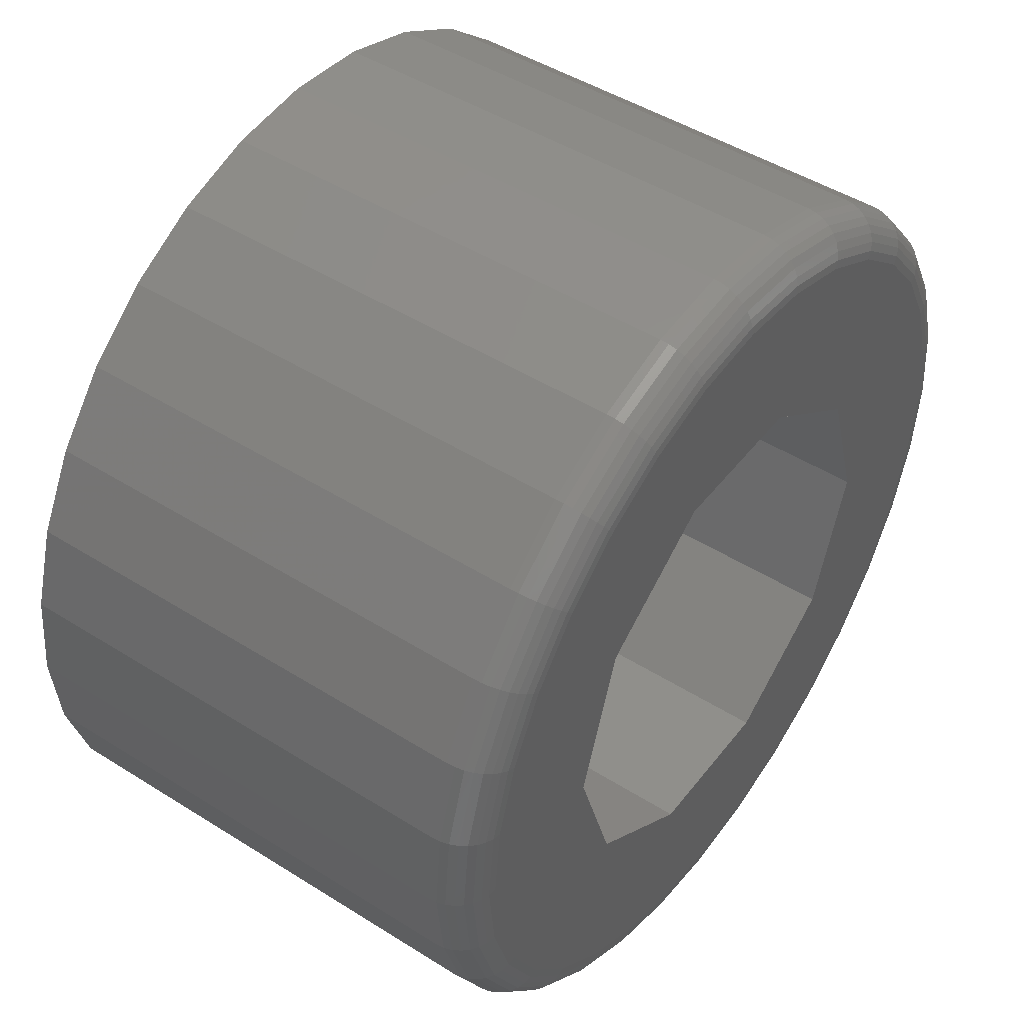
<metadata>
{"format":"stl","ext":"stl","renderer":"f3d","projection":"perspective","resolution":1024,"background":"white","views":[{"elev":46.9,"azim":-54.4,"up":"+Y"}]}
</metadata>
<code>
# stl→obj: 380 verts, 756 faces
v 0.1073 0.3331 0.3359
v -0.08029 0.3331 0.3359
v 0.285 0.2072 0.3359
v -0.2929 0.1824 0.3359
v 0.3516 1.388e-17 0.3359
v -0.3516 1.388e-17 0.3359
v 0.285 -0.2072 0.3359
v -0.285 -0.2072 0.3359
v 0.1073 -0.3331 0.3359
v -0.1073 -0.3331 0.3359
v -0.285 0.2072 0.75
v -0.3516 1.388e-17 0.75
v -0.285 0.2072 0.3672
v -0.1073 0.3331 0.75
v -0.1073 0.3331 0.3672
v 0.1073 0.3331 0.75
v -0.3903 -0.3968 0.75
v -0.3053 -0.4666 0.75
v -0.2083 -0.5185 0.75
v -0.3903 0.3968 0.75
v -0.2083 0.5185 0.75
v -0.3053 0.4666 0.75
v -0.4601 0.3118 0.75
v -0.1073 -0.3331 0.75
v -0.285 -0.2072 0.75
v -0.512 -0.2148 0.75
v -0.4601 -0.3118 0.75
v 0.1073 -0.3331 0.75
v 0.116 -0.5504 0.75
v 0.2213 -0.5185 0.75
v 0.3183 -0.4666 0.75
v 0.4033 -0.3968 0.75
v 0.4731 -0.3118 0.75
v 0.525 -0.2148 0.75
v 0.285 -0.2072 0.75
v 0.006497 -0.5612 0.75
v -0.103 -0.5504 0.75
v -0.103 0.5504 0.75
v 0.006497 0.5612 0.75
v 0.116 0.5504 0.75
v 0.2213 0.5185 0.75
v 0.3183 0.4666 0.75
v 0.4033 0.3968 0.75
v 0.4731 0.3118 0.75
v -0.512 0.2148 0.75
v -0.5439 0.1095 0.75
v -0.5547 -4.382e-16 0.75
v -0.5439 -0.1095 0.75
v 0.525 0.2148 0.75
v 0.285 0.2072 0.75
v 0.5569 0.1095 0.75
v 0.3516 8.327e-17 0.75
v 0.5677 -1.46e-16 0.75
v 0.5569 -0.1095 0.75
v 0.6302 -1.528e-16 0.01562
v 0.6302 -7.067e-16 0.6875
v 0.6182 -0.1217 0.01562
v 0.6182 -0.1217 0.6875
v 0.5827 -0.2387 0.01562
v 0.5827 -0.2387 0.6875
v 0.5251 -0.3465 0.01562
v 0.5251 -0.3465 0.6875
v 0.4475 -0.441 0.01562
v 0.4475 -0.441 0.6875
v 0.353 -0.5186 0.01562
v 0.353 -0.5186 0.6875
v 0.2452 -0.5762 0.01562
v 0.2452 -0.5762 0.6875
v 0.1282 -0.6117 0.01562
v 0.1282 -0.6117 0.6875
v 0.006497 -0.6237 0.01562
v 0.006497 -0.6237 0.6875
v -0.1152 -0.6117 0.01562
v -0.1152 -0.6117 0.6875
v -0.2322 -0.5762 0.01562
v -0.2322 -0.5762 0.6875
v -0.34 -0.5186 0.01562
v -0.34 -0.5186 0.6875
v -0.4345 -0.441 0.01562
v -0.4345 -0.441 0.6875
v -0.5121 -0.3465 0.01562
v -0.5121 -0.3465 0.6875
v -0.5697 -0.2387 0.01562
v -0.5697 -0.2387 0.6875
v -0.6052 -0.1217 0.01562
v -0.6052 -0.1217 0.6875
v -0.6172 7.638e-17 0.01562
v -0.6172 7.638e-17 0.6875
v -0.6052 0.1217 0.01562
v -0.6052 0.1217 0.6875
v -0.5697 0.2387 0.01562
v -0.5697 0.2387 0.6875
v -0.5121 0.3465 0.01562
v -0.5121 0.3465 0.6875
v -0.4345 0.441 0.01562
v -0.4345 0.441 0.6875
v -0.34 0.5186 0.01562
v -0.34 0.5186 0.6875
v -0.2322 0.5762 0.01562
v -0.2322 0.5762 0.6875
v -0.1152 0.6117 0.01562
v -0.1152 0.6117 0.6875
v 0.006497 0.6237 0.01562
v 0.006497 0.6237 0.6875
v 0.1282 0.6117 0.01562
v 0.1282 0.6117 0.6875
v 0.2452 0.5762 0.01562
v 0.2452 0.5762 0.6875
v 0.353 0.5186 0.01562
v 0.353 0.5186 0.6875
v 0.4475 0.441 0.01562
v 0.4475 0.441 0.6875
v 0.5251 0.3465 0.01562
v 0.5251 0.3465 0.6875
v 0.5827 0.2387 0.01562
v 0.5827 0.2387 0.6875
v 0.6182 0.1217 0.01562
v 0.6182 0.1217 0.6875
v -0.5669 0 0.7488
v -0.5559 0.1119 0.7488
v -0.5786 5.551e-17 0.7452
v -0.5674 0.1141 0.7452
v -0.5894 5.551e-17 0.7395
v -0.578 0.1163 0.7395
v -0.5989 5.551e-17 0.7317
v -0.5872 0.1181 0.7317
v -0.6067 5.551e-17 0.7222
v -0.5949 0.1196 0.7222
v -0.6124 5.551e-17 0.7114
v -0.6005 0.1207 0.7114
v -0.616 5.551e-17 0.6997
v -0.604 0.1214 0.6997
v 0.5689 0.1119 0.7488
v 0.5799 -8.327e-16 0.7488
v 0.5804 0.1141 0.7452
v 0.5916 -8.882e-16 0.7452
v 0.591 0.1163 0.7395
v 0.6024 -8.882e-16 0.7395
v 0.6002 0.1181 0.7317
v 0.6119 -8.327e-16 0.7317
v 0.6079 0.1196 0.7222
v 0.6196 -8.882e-16 0.7222
v 0.6135 0.1207 0.7114
v 0.6254 -9.437e-16 0.7114
v 0.617 0.1214 0.6997
v 0.629 -8.882e-16 0.6997
v 0.5362 0.2194 0.7488
v 0.5471 0.2239 0.7452
v 0.557 0.228 0.7395
v 0.5658 0.2317 0.7317
v 0.573 0.2346 0.7222
v 0.5783 0.2369 0.7114
v 0.5816 0.2382 0.6997
v 0.4832 0.3186 0.7488
v 0.493 0.3251 0.7452
v 0.502 0.3311 0.7395
v 0.5099 0.3363 0.7317
v 0.5163 0.3406 0.7222
v 0.5211 0.3439 0.7114
v 0.5241 0.3458 0.6997
v 0.4119 0.4054 0.7488
v 0.4202 0.4137 0.7452
v 0.4279 0.4214 0.7395
v 0.4346 0.4281 0.7317
v 0.4401 0.4336 0.7222
v 0.4441 0.4376 0.7114
v 0.4467 0.4402 0.6997
v 0.325 0.4767 0.7488
v 0.3316 0.4865 0.7452
v 0.3376 0.4955 0.7395
v 0.3428 0.5034 0.7317
v 0.3471 0.5098 0.7222
v 0.3504 0.5146 0.7114
v 0.3523 0.5176 0.6997
v 0.2259 0.5297 0.7488
v 0.2304 0.5406 0.7452
v 0.2345 0.5505 0.7395
v 0.2382 0.5593 0.7317
v 0.2411 0.5665 0.7222
v 0.2433 0.5718 0.7114
v 0.2447 0.5751 0.6997
v 0.1184 0.5624 0.7488
v 0.1206 0.5739 0.7452
v 0.1228 0.5845 0.7395
v 0.1246 0.5937 0.7317
v 0.1261 0.6014 0.7222
v 0.1272 0.607 0.7114
v 0.1279 0.6105 0.6997
v 0.006497 0.5734 0.7488
v 0.006497 0.5851 0.7452
v 0.006497 0.5959 0.7395
v 0.006497 0.6054 0.7317
v 0.006497 0.6132 0.7222
v 0.006497 0.6189 0.7114
v 0.006497 0.6225 0.6997
v -0.1054 0.5624 0.7488
v -0.1077 0.5739 0.7452
v -0.1098 0.5845 0.7395
v -0.1116 0.5937 0.7317
v -0.1131 0.6014 0.7222
v -0.1142 0.607 0.7114
v -0.1149 0.6105 0.6997
v -0.2129 0.5297 0.7488
v -0.2174 0.5406 0.7452
v -0.2215 0.5505 0.7395
v -0.2252 0.5593 0.7317
v -0.2281 0.5665 0.7222
v -0.2304 0.5718 0.7114
v -0.2317 0.5751 0.6997
v -0.3121 0.4767 0.7488
v -0.3186 0.4865 0.7452
v -0.3246 0.4955 0.7395
v -0.3298 0.5034 0.7317
v -0.3342 0.5098 0.7222
v -0.3374 0.5146 0.7114
v -0.3393 0.5176 0.6997
v -0.3989 0.4054 0.7488
v -0.4072 0.4137 0.7452
v -0.4149 0.4214 0.7395
v -0.4216 0.4281 0.7317
v -0.4271 0.4336 0.7222
v -0.4312 0.4376 0.7114
v -0.4337 0.4402 0.6997
v -0.4702 0.3186 0.7488
v -0.48 0.3251 0.7452
v -0.489 0.3311 0.7395
v -0.4969 0.3363 0.7317
v -0.5033 0.3406 0.7222
v -0.5081 0.3439 0.7114
v -0.5111 0.3458 0.6997
v -0.5232 0.2194 0.7488
v -0.5341 0.2239 0.7452
v -0.544 0.228 0.7395
v -0.5528 0.2317 0.7317
v -0.56 0.2346 0.7222
v -0.5653 0.2369 0.7114
v -0.5686 0.2382 0.6997
v 0.5689 -0.1119 0.7488
v 0.5804 -0.1141 0.7452
v 0.591 -0.1163 0.7395
v 0.6002 -0.1181 0.7317
v 0.6079 -0.1196 0.7222
v 0.6135 -0.1207 0.7114
v 0.617 -0.1214 0.6997
v -0.5559 -0.1119 0.7488
v -0.5674 -0.1141 0.7452
v -0.578 -0.1163 0.7395
v -0.5872 -0.1181 0.7317
v -0.5949 -0.1196 0.7222
v -0.6005 -0.1207 0.7114
v -0.604 -0.1214 0.6997
v -0.5232 -0.2194 0.7488
v -0.5341 -0.2239 0.7452
v -0.544 -0.228 0.7395
v -0.5528 -0.2317 0.7317
v -0.56 -0.2346 0.7222
v -0.5653 -0.2369 0.7114
v -0.5686 -0.2382 0.6997
v -0.4702 -0.3186 0.7488
v -0.48 -0.3251 0.7452
v -0.489 -0.3311 0.7395
v -0.4969 -0.3363 0.7317
v -0.5033 -0.3406 0.7222
v -0.5081 -0.3439 0.7114
v -0.5111 -0.3458 0.6997
v -0.3989 -0.4054 0.7488
v -0.4072 -0.4137 0.7452
v -0.4149 -0.4214 0.7395
v -0.4216 -0.4281 0.7317
v -0.4271 -0.4336 0.7222
v -0.4312 -0.4376 0.7114
v -0.4337 -0.4402 0.6997
v -0.3121 -0.4767 0.7488
v -0.3186 -0.4865 0.7452
v -0.3246 -0.4955 0.7395
v -0.3298 -0.5034 0.7317
v -0.3342 -0.5098 0.7222
v -0.3374 -0.5146 0.7114
v -0.3393 -0.5176 0.6997
v -0.2129 -0.5297 0.7488
v -0.2174 -0.5406 0.7452
v -0.2215 -0.5505 0.7395
v -0.2252 -0.5593 0.7317
v -0.2281 -0.5665 0.7222
v -0.2304 -0.5718 0.7114
v -0.2317 -0.5751 0.6997
v -0.1054 -0.5624 0.7488
v -0.1077 -0.5739 0.7452
v -0.1098 -0.5845 0.7395
v -0.1116 -0.5937 0.7317
v -0.1131 -0.6014 0.7222
v -0.1142 -0.607 0.7114
v -0.1149 -0.6105 0.6997
v 0.006497 -0.5734 0.7488
v 0.006497 -0.5851 0.7452
v 0.006497 -0.5959 0.7395
v 0.006497 -0.6054 0.7317
v 0.006497 -0.6132 0.7222
v 0.006497 -0.6189 0.7114
v 0.006497 -0.6225 0.6997
v 0.1184 -0.5624 0.7488
v 0.1206 -0.5739 0.7452
v 0.1228 -0.5845 0.7395
v 0.1246 -0.5937 0.7317
v 0.1261 -0.6014 0.7222
v 0.1272 -0.607 0.7114
v 0.1279 -0.6105 0.6997
v 0.2259 -0.5297 0.7488
v 0.2304 -0.5406 0.7452
v 0.2345 -0.5505 0.7395
v 0.2382 -0.5593 0.7317
v 0.2411 -0.5665 0.7222
v 0.2433 -0.5718 0.7114
v 0.2447 -0.5751 0.6997
v 0.325 -0.4767 0.7488
v 0.3316 -0.4865 0.7452
v 0.3376 -0.4955 0.7395
v 0.3428 -0.5034 0.7317
v 0.3471 -0.5098 0.7222
v 0.3504 -0.5146 0.7114
v 0.3523 -0.5176 0.6997
v 0.4119 -0.4054 0.7488
v 0.4202 -0.4137 0.7452
v 0.4279 -0.4214 0.7395
v 0.4346 -0.4281 0.7317
v 0.4401 -0.4336 0.7222
v 0.4441 -0.4376 0.7114
v 0.4467 -0.4402 0.6997
v 0.4832 -0.3186 0.7488
v 0.493 -0.3251 0.7452
v 0.502 -0.3311 0.7395
v 0.5099 -0.3363 0.7317
v 0.5163 -0.3406 0.7222
v 0.5211 -0.3439 0.7114
v 0.5241 -0.3458 0.6997
v 0.5362 -0.2194 0.7488
v 0.5471 -0.2239 0.7452
v 0.557 -0.228 0.7395
v 0.5658 -0.2317 0.7317
v 0.573 -0.2346 0.7222
v 0.5783 -0.2369 0.7114
v 0.5816 -0.2382 0.6997
v -0.05121 0.5818 0
v 0.03907 0.5837 0
v 0.1286 0.5717 0
v -0.1401 0.5659 0
v 0.5782 -0.1221 0
v -0.5674 -0.1116 0
v 0.5879 -0.06137 0
v -0.5781 2.352e-07 0
v 0.5911 4.094e-16 0
v -0.5717 0.08633 0
v 0.5841 0.09016 0
v -0.5526 0.1708 0
v 0.5633 0.1782 0
v -0.5213 0.2515 0
v 0.5292 0.2619 0
v -0.4679 0.3417 0
v 0.4825 0.3394 0
v -0.3993 0.4209 0
v 0.4119 0.4213 0
v -0.3176 0.4866 0
v 0.3273 0.4887 0
v -0.2255 0.5366 0
v 0.2318 0.5395 0
v 0.006497 -0.5846 0
v -0.08111 -0.578 0
v 0.09666 -0.5776 0
v -0.1667 -0.5584 0
v 0.1847 -0.5568 0
v -0.2605 -0.5201 0
v 0.2684 -0.5227 0
v -0.3463 -0.4662 0
v 0.3459 -0.476 0
v -0.4214 -0.3983 0
v 0.4278 -0.4054 0
v -0.4837 -0.3185 0
v 0.4952 -0.3208 0
v -0.5355 -0.2191 0
v 0.546 -0.2253 0
f 1 2 3
f 3 2 4
f 3 4 5
f 5 4 6
f 5 6 7
f 7 6 8
f 7 8 9
f 9 8 10
f 11 12 13
f 13 12 6
f 13 6 4
f 14 11 15
f 15 11 13
f 16 14 1
f 1 14 15
f 1 15 2
f 2 15 4
f 4 15 13
f 17 18 19
f 20 21 22
f 14 20 23
f 24 25 26
f 24 26 27
f 24 27 17
f 24 17 19
f 28 29 30
f 28 30 31
f 28 31 32
f 28 32 33
f 28 33 34
f 28 34 35
f 29 28 36
f 36 28 24
f 36 24 37
f 37 24 19
f 21 20 38
f 38 20 14
f 38 14 39
f 39 14 40
f 40 14 16
f 40 16 41
f 42 41 43
f 43 41 16
f 43 16 44
f 14 23 11
f 11 23 45
f 11 45 12
f 12 45 46
f 12 46 47
f 12 47 25
f 25 47 48
f 25 48 26
f 44 16 49
f 49 16 50
f 49 50 51
f 51 50 52
f 51 52 53
f 53 52 54
f 54 52 35
f 54 35 34
f 50 16 3
f 3 16 1
f 52 50 5
f 5 50 3
f 35 52 7
f 7 52 5
f 28 35 9
f 9 35 7
f 24 28 10
f 10 28 9
f 25 24 8
f 8 24 10
f 12 25 6
f 6 25 8
f 55 56 57
f 57 56 58
f 57 58 59
f 59 58 60
f 59 60 61
f 61 60 62
f 61 62 63
f 63 62 64
f 63 64 65
f 65 64 66
f 65 66 67
f 67 66 68
f 67 68 69
f 69 68 70
f 69 70 71
f 71 70 72
f 71 72 73
f 73 72 74
f 73 74 75
f 75 74 76
f 75 76 77
f 77 76 78
f 77 78 79
f 79 78 80
f 79 80 81
f 81 80 82
f 81 82 83
f 83 82 84
f 83 84 85
f 85 84 86
f 85 86 87
f 87 86 88
f 87 88 89
f 89 88 90
f 89 90 91
f 91 90 92
f 91 92 93
f 93 92 94
f 93 94 95
f 95 94 96
f 95 96 97
f 97 96 98
f 97 98 99
f 99 98 100
f 99 100 101
f 101 100 102
f 101 102 103
f 103 102 104
f 103 104 105
f 105 104 106
f 105 106 107
f 107 106 108
f 107 108 109
f 109 108 110
f 109 110 111
f 111 110 112
f 111 112 113
f 113 112 114
f 113 114 115
f 115 114 116
f 115 116 117
f 117 116 118
f 117 118 55
f 55 118 56
f 47 46 119
f 119 46 120
f 119 120 121
f 121 120 122
f 121 122 123
f 123 122 124
f 123 124 125
f 125 124 126
f 125 126 127
f 127 126 128
f 127 128 129
f 129 128 130
f 129 130 131
f 131 130 132
f 131 132 88
f 88 132 90
f 51 53 133
f 133 53 134
f 133 134 135
f 135 134 136
f 135 136 137
f 137 136 138
f 137 138 139
f 139 138 140
f 139 140 141
f 141 140 142
f 141 142 143
f 143 142 144
f 143 144 145
f 145 144 146
f 145 146 118
f 118 146 56
f 49 51 147
f 147 51 133
f 147 133 148
f 148 133 135
f 148 135 149
f 149 135 137
f 149 137 150
f 150 137 139
f 150 139 151
f 151 139 141
f 151 141 152
f 152 141 143
f 152 143 153
f 153 143 145
f 153 145 116
f 116 145 118
f 44 49 154
f 154 49 147
f 154 147 155
f 155 147 148
f 155 148 156
f 156 148 149
f 156 149 157
f 157 149 150
f 157 150 158
f 158 150 151
f 158 151 159
f 159 151 152
f 159 152 160
f 160 152 153
f 160 153 114
f 114 153 116
f 43 44 161
f 161 44 154
f 161 154 162
f 162 154 155
f 162 155 163
f 163 155 156
f 163 156 164
f 164 156 157
f 164 157 165
f 165 157 158
f 165 158 166
f 166 158 159
f 166 159 167
f 167 159 160
f 167 160 112
f 112 160 114
f 42 43 168
f 168 43 161
f 168 161 169
f 169 161 162
f 169 162 170
f 170 162 163
f 170 163 171
f 171 163 164
f 171 164 172
f 172 164 165
f 172 165 173
f 173 165 166
f 173 166 174
f 174 166 167
f 174 167 110
f 110 167 112
f 41 42 175
f 175 42 168
f 175 168 176
f 176 168 169
f 176 169 177
f 177 169 170
f 177 170 178
f 178 170 171
f 178 171 179
f 179 171 172
f 179 172 180
f 180 172 173
f 180 173 181
f 181 173 174
f 181 174 108
f 108 174 110
f 40 41 182
f 182 41 175
f 182 175 183
f 183 175 176
f 183 176 184
f 184 176 177
f 184 177 185
f 185 177 178
f 185 178 186
f 186 178 179
f 186 179 187
f 187 179 180
f 187 180 188
f 188 180 181
f 188 181 106
f 106 181 108
f 39 40 189
f 189 40 182
f 189 182 190
f 190 182 183
f 190 183 191
f 191 183 184
f 191 184 192
f 192 184 185
f 192 185 193
f 193 185 186
f 193 186 194
f 194 186 187
f 194 187 195
f 195 187 188
f 195 188 104
f 104 188 106
f 38 39 196
f 196 39 189
f 196 189 197
f 197 189 190
f 197 190 198
f 198 190 191
f 198 191 199
f 199 191 192
f 199 192 200
f 200 192 193
f 200 193 201
f 201 193 194
f 201 194 202
f 202 194 195
f 202 195 102
f 102 195 104
f 21 38 203
f 203 38 196
f 203 196 204
f 204 196 197
f 204 197 205
f 205 197 198
f 205 198 206
f 206 198 199
f 206 199 207
f 207 199 200
f 207 200 208
f 208 200 201
f 208 201 209
f 209 201 202
f 209 202 100
f 100 202 102
f 22 21 210
f 210 21 203
f 210 203 211
f 211 203 204
f 211 204 212
f 212 204 205
f 212 205 213
f 213 205 206
f 213 206 214
f 214 206 207
f 214 207 215
f 215 207 208
f 215 208 216
f 216 208 209
f 216 209 98
f 98 209 100
f 20 22 217
f 217 22 210
f 217 210 218
f 218 210 211
f 218 211 219
f 219 211 212
f 219 212 220
f 220 212 213
f 220 213 221
f 221 213 214
f 221 214 222
f 222 214 215
f 222 215 223
f 223 215 216
f 223 216 96
f 96 216 98
f 23 20 224
f 224 20 217
f 224 217 225
f 225 217 218
f 225 218 226
f 226 218 219
f 226 219 227
f 227 219 220
f 227 220 228
f 228 220 221
f 228 221 229
f 229 221 222
f 229 222 230
f 230 222 223
f 230 223 94
f 94 223 96
f 45 23 231
f 231 23 224
f 231 224 232
f 232 224 225
f 232 225 233
f 233 225 226
f 233 226 234
f 234 226 227
f 234 227 235
f 235 227 228
f 235 228 236
f 236 228 229
f 236 229 237
f 237 229 230
f 237 230 92
f 92 230 94
f 46 45 120
f 120 45 231
f 120 231 122
f 122 231 232
f 122 232 124
f 124 232 233
f 124 233 126
f 126 233 234
f 126 234 128
f 128 234 235
f 128 235 130
f 130 235 236
f 130 236 132
f 132 236 237
f 132 237 90
f 90 237 92
f 53 54 134
f 134 54 238
f 134 238 136
f 136 238 239
f 136 239 138
f 138 239 240
f 138 240 140
f 140 240 241
f 140 241 142
f 142 241 242
f 142 242 144
f 144 242 243
f 144 243 146
f 146 243 244
f 146 244 56
f 56 244 58
f 48 47 245
f 245 47 119
f 245 119 246
f 246 119 121
f 246 121 247
f 247 121 123
f 247 123 248
f 248 123 125
f 248 125 249
f 249 125 127
f 249 127 250
f 250 127 129
f 250 129 251
f 251 129 131
f 251 131 86
f 86 131 88
f 26 48 252
f 252 48 245
f 252 245 253
f 253 245 246
f 253 246 254
f 254 246 247
f 254 247 255
f 255 247 248
f 255 248 256
f 256 248 249
f 256 249 257
f 257 249 250
f 257 250 258
f 258 250 251
f 258 251 84
f 84 251 86
f 27 26 259
f 259 26 252
f 259 252 260
f 260 252 253
f 260 253 261
f 261 253 254
f 261 254 262
f 262 254 255
f 262 255 263
f 263 255 256
f 263 256 264
f 264 256 257
f 264 257 265
f 265 257 258
f 265 258 82
f 82 258 84
f 17 27 266
f 266 27 259
f 266 259 267
f 267 259 260
f 267 260 268
f 268 260 261
f 268 261 269
f 269 261 262
f 269 262 270
f 270 262 263
f 270 263 271
f 271 263 264
f 271 264 272
f 272 264 265
f 272 265 80
f 80 265 82
f 18 17 273
f 273 17 266
f 273 266 274
f 274 266 267
f 274 267 275
f 275 267 268
f 275 268 276
f 276 268 269
f 276 269 277
f 277 269 270
f 277 270 278
f 278 270 271
f 278 271 279
f 279 271 272
f 279 272 78
f 78 272 80
f 19 18 280
f 280 18 273
f 280 273 281
f 281 273 274
f 281 274 282
f 282 274 275
f 282 275 283
f 283 275 276
f 283 276 284
f 284 276 277
f 284 277 285
f 285 277 278
f 285 278 286
f 286 278 279
f 286 279 76
f 76 279 78
f 37 19 287
f 287 19 280
f 287 280 288
f 288 280 281
f 288 281 289
f 289 281 282
f 289 282 290
f 290 282 283
f 290 283 291
f 291 283 284
f 291 284 292
f 292 284 285
f 292 285 293
f 293 285 286
f 293 286 74
f 74 286 76
f 36 37 294
f 294 37 287
f 294 287 295
f 295 287 288
f 295 288 296
f 296 288 289
f 296 289 297
f 297 289 290
f 297 290 298
f 298 290 291
f 298 291 299
f 299 291 292
f 299 292 300
f 300 292 293
f 300 293 72
f 72 293 74
f 29 36 301
f 301 36 294
f 301 294 302
f 302 294 295
f 302 295 303
f 303 295 296
f 303 296 304
f 304 296 297
f 304 297 305
f 305 297 298
f 305 298 306
f 306 298 299
f 306 299 307
f 307 299 300
f 307 300 70
f 70 300 72
f 30 29 308
f 308 29 301
f 308 301 309
f 309 301 302
f 309 302 310
f 310 302 303
f 310 303 311
f 311 303 304
f 311 304 312
f 312 304 305
f 312 305 313
f 313 305 306
f 313 306 314
f 314 306 307
f 314 307 68
f 68 307 70
f 31 30 315
f 315 30 308
f 315 308 316
f 316 308 309
f 316 309 317
f 317 309 310
f 317 310 318
f 318 310 311
f 318 311 319
f 319 311 312
f 319 312 320
f 320 312 313
f 320 313 321
f 321 313 314
f 321 314 66
f 66 314 68
f 32 31 322
f 322 31 315
f 322 315 323
f 323 315 316
f 323 316 324
f 324 316 317
f 324 317 325
f 325 317 318
f 325 318 326
f 326 318 319
f 326 319 327
f 327 319 320
f 327 320 328
f 328 320 321
f 328 321 64
f 64 321 66
f 33 32 329
f 329 32 322
f 329 322 330
f 330 322 323
f 330 323 331
f 331 323 324
f 331 324 332
f 332 324 325
f 332 325 333
f 333 325 326
f 333 326 334
f 334 326 327
f 334 327 335
f 335 327 328
f 335 328 62
f 62 328 64
f 34 33 336
f 336 33 329
f 336 329 337
f 337 329 330
f 337 330 338
f 338 330 331
f 338 331 339
f 339 331 332
f 339 332 340
f 340 332 333
f 340 333 341
f 341 333 334
f 341 334 342
f 342 334 335
f 342 335 60
f 60 335 62
f 54 34 238
f 238 34 336
f 238 336 239
f 239 336 337
f 239 337 240
f 240 337 338
f 240 338 241
f 241 338 339
f 241 339 242
f 242 339 340
f 242 340 243
f 243 340 341
f 243 341 244
f 244 341 342
f 244 342 58
f 58 342 60
f 343 344 345
f 345 346 343
f 347 348 349
f 349 348 350
f 349 350 351
f 351 350 352
f 351 352 353
f 353 352 354
f 353 354 355
f 355 354 356
f 355 356 357
f 357 356 358
f 357 358 359
f 359 358 360
f 359 360 361
f 361 360 362
f 361 362 363
f 363 362 364
f 363 364 365
f 365 364 346
f 365 346 345
f 366 367 368
f 368 367 369
f 368 369 370
f 370 369 371
f 370 371 372
f 372 371 373
f 372 373 374
f 374 373 375
f 374 375 376
f 376 375 377
f 376 377 378
f 378 377 379
f 378 379 380
f 380 379 348
f 380 348 347
f 357 113 115
f 357 115 355
f 115 117 355
f 344 103 105
f 346 99 101
f 346 101 343
f 101 103 343
f 343 103 344
f 89 91 354
f 87 89 354
f 87 354 352
f 87 352 350
f 55 351 117
f 117 351 353
f 117 353 355
f 363 109 361
f 361 109 111
f 361 111 359
f 359 111 113
f 359 113 357
f 109 363 107
f 107 363 365
f 107 365 105
f 105 365 345
f 105 345 344
f 360 95 362
f 362 95 97
f 362 97 364
f 364 97 99
f 364 99 346
f 95 360 93
f 93 360 358
f 93 358 91
f 91 358 356
f 91 356 354
f 371 73 75
f 75 77 371
f 367 71 73
f 367 73 369
f 73 371 369
f 370 67 69
f 71 367 366
f 65 67 372
f 372 67 370
f 55 57 347
f 55 347 349
f 55 349 351
f 377 81 379
f 379 81 83
f 379 83 348
f 348 83 85
f 348 85 350
f 350 85 87
f 81 377 79
f 79 377 375
f 79 375 77
f 77 375 373
f 77 373 371
f 71 366 69
f 69 366 368
f 69 368 370
f 380 59 378
f 378 59 61
f 378 61 376
f 376 61 63
f 376 63 374
f 374 63 65
f 374 65 372
f 380 347 59
f 59 347 57

</code>
